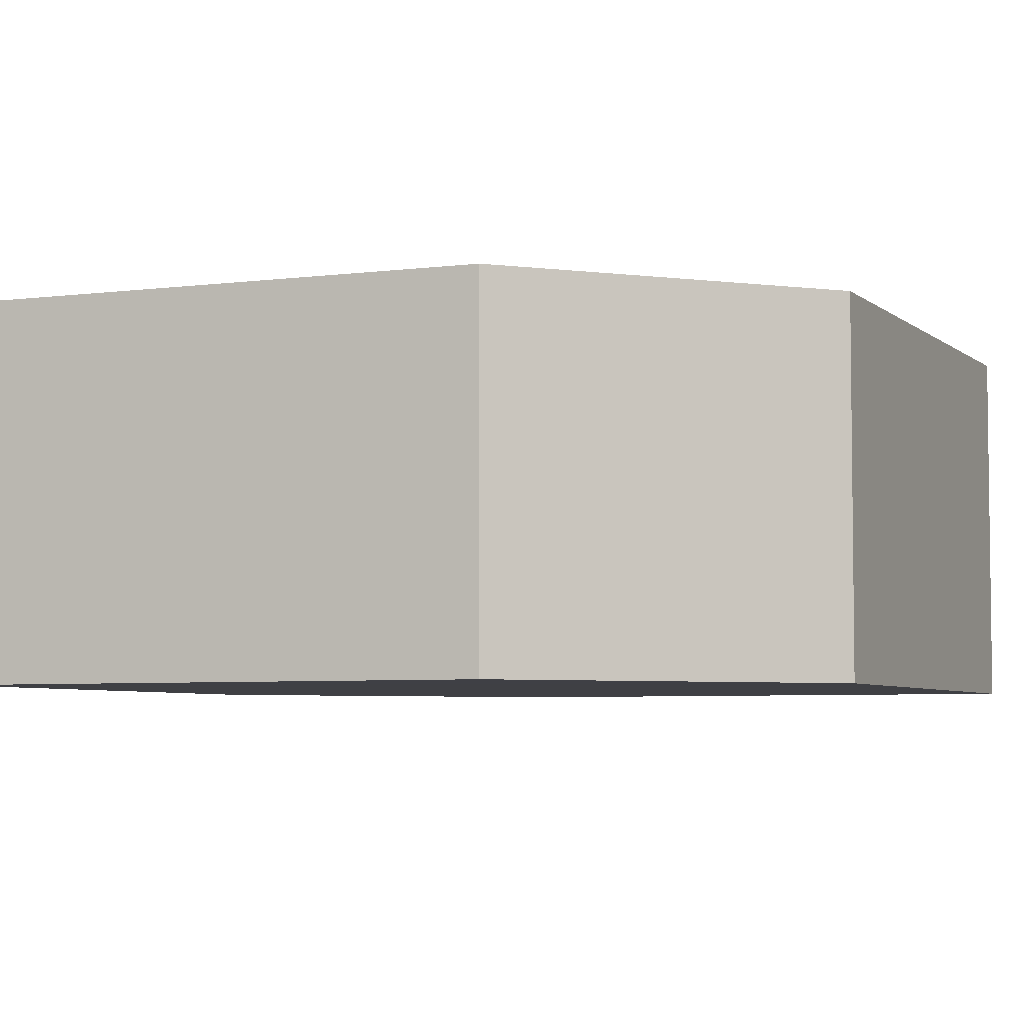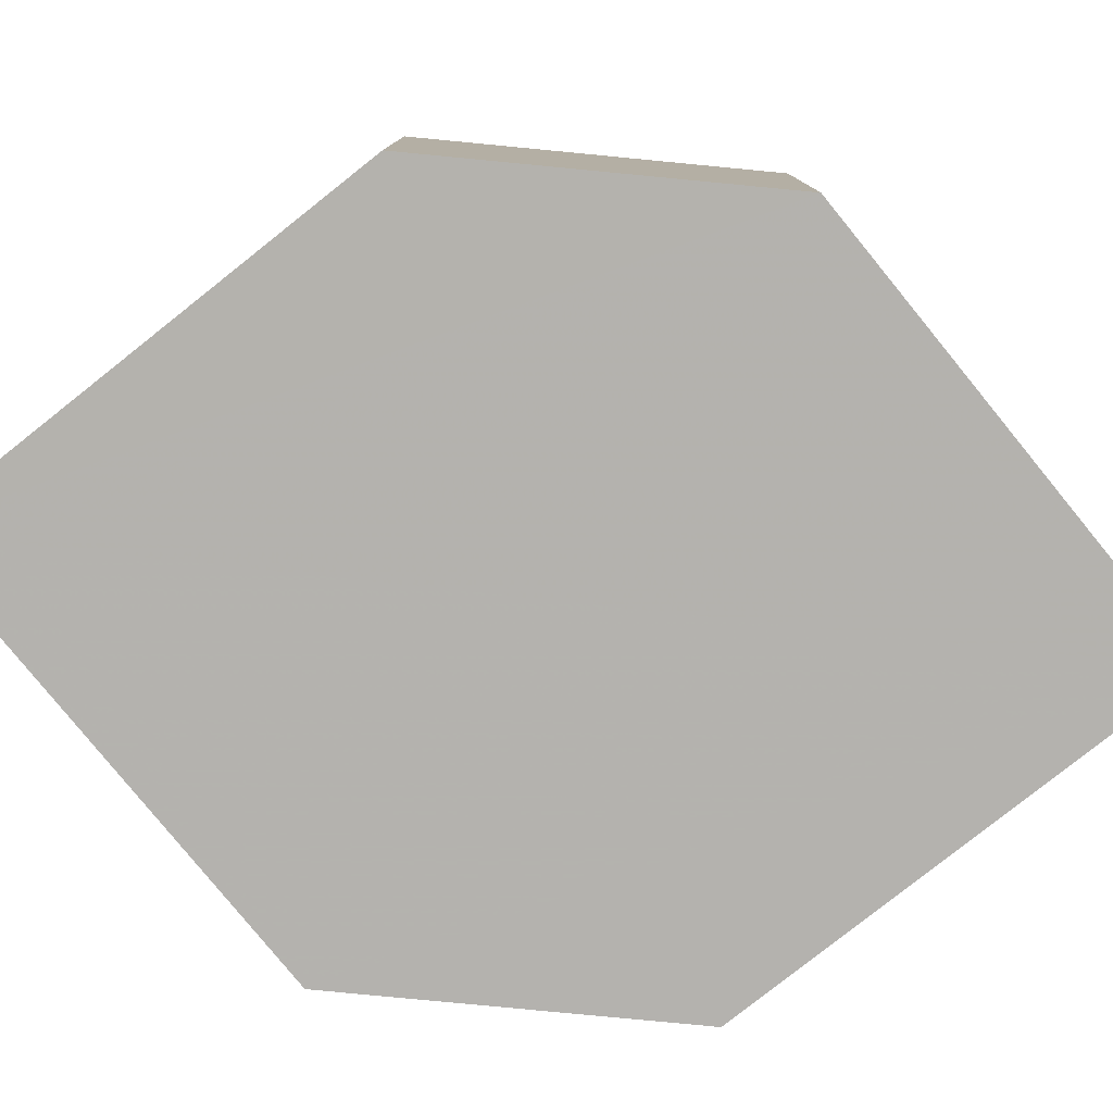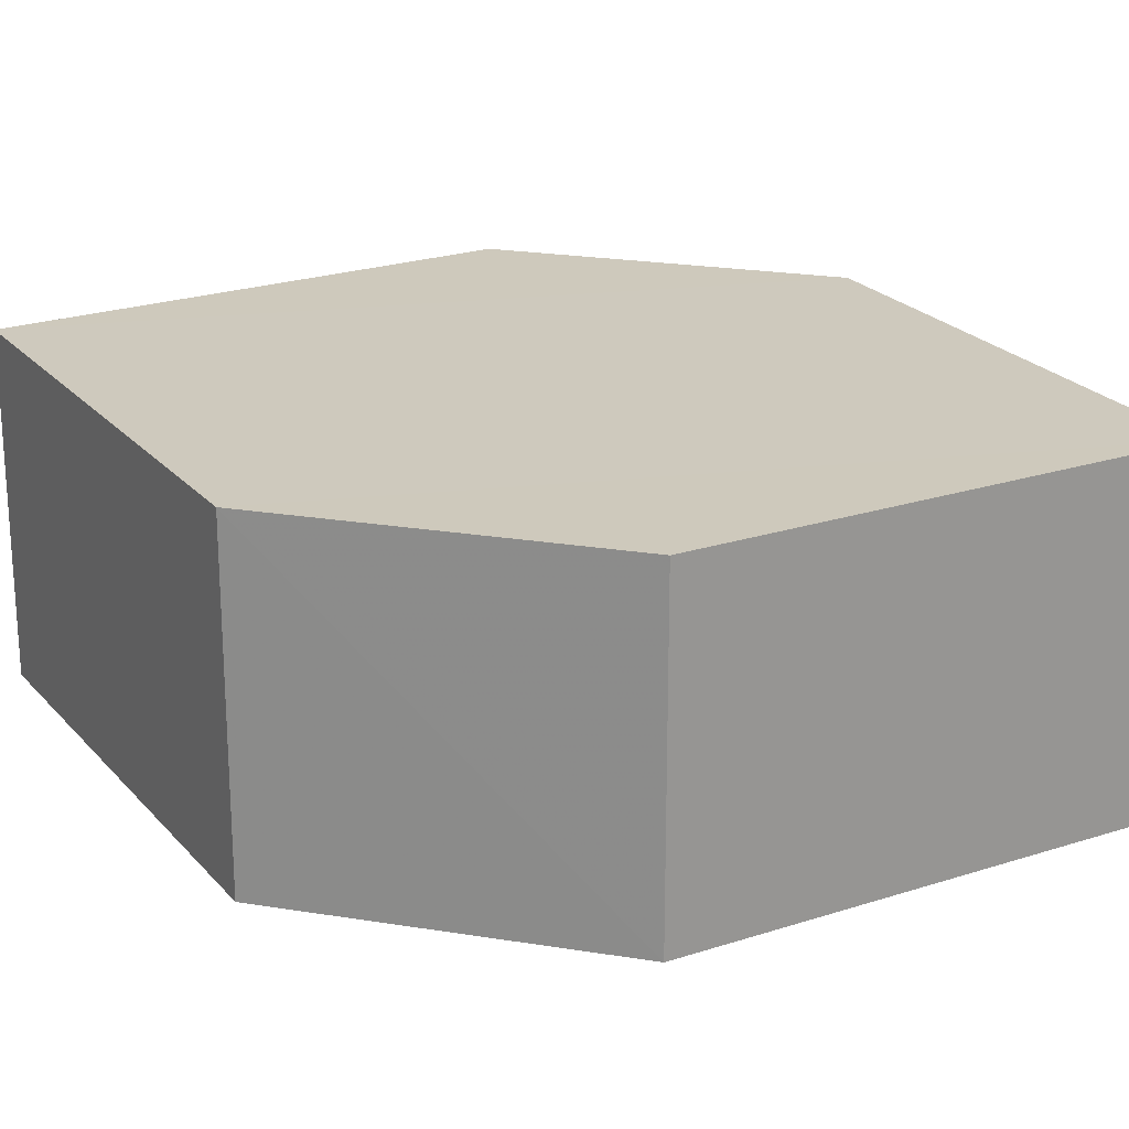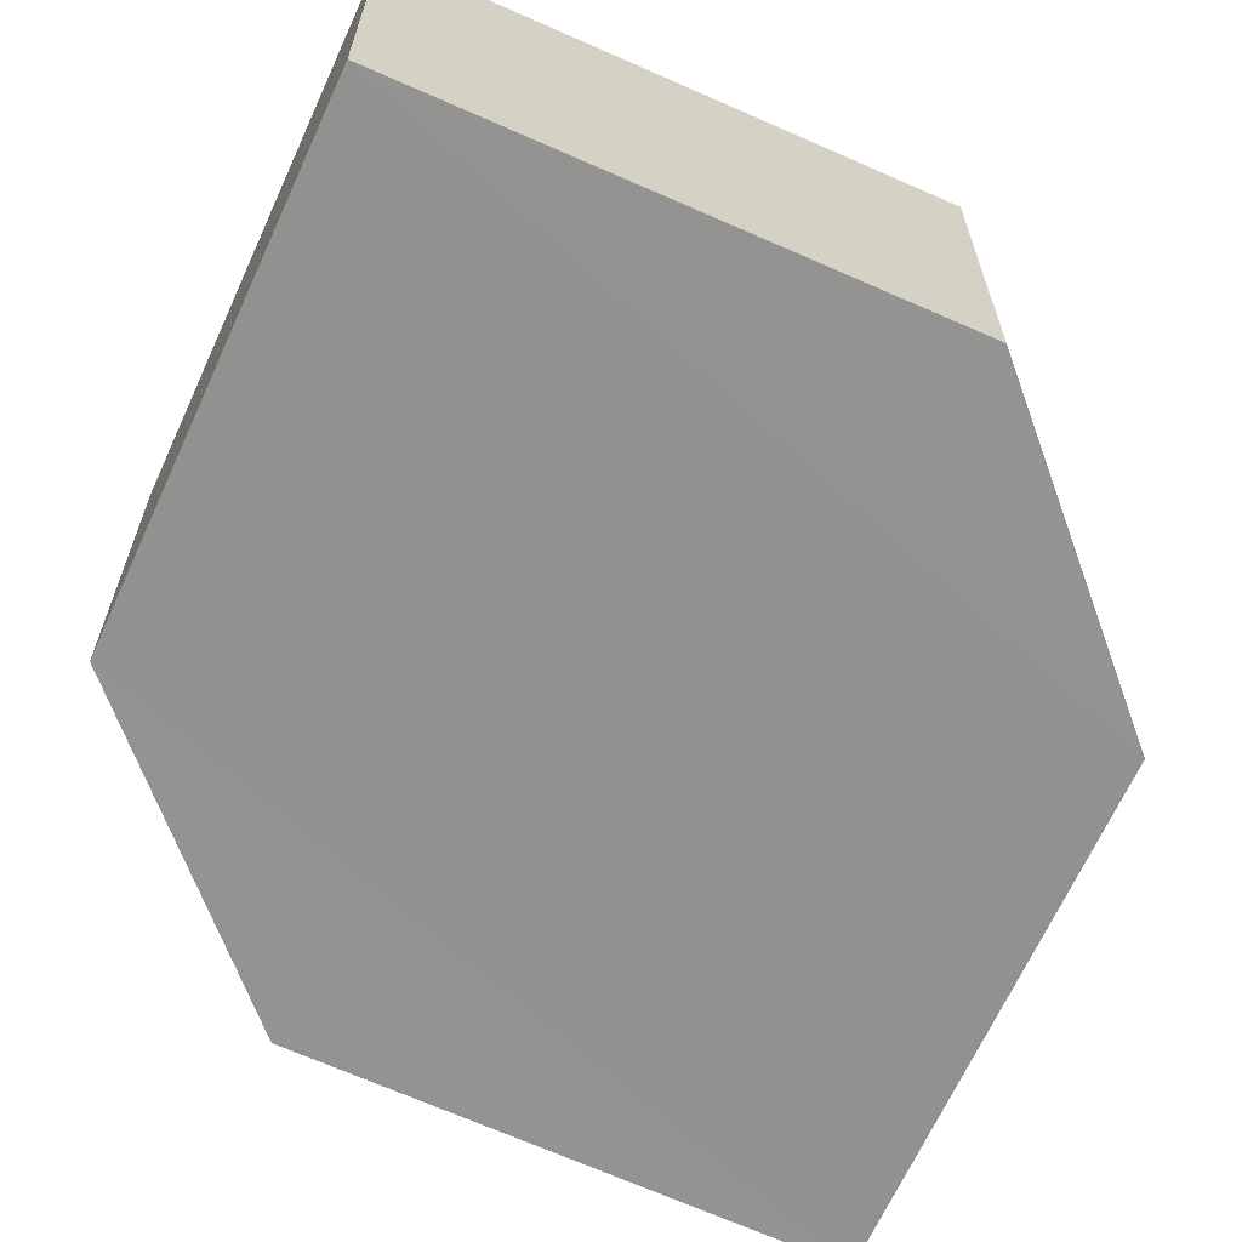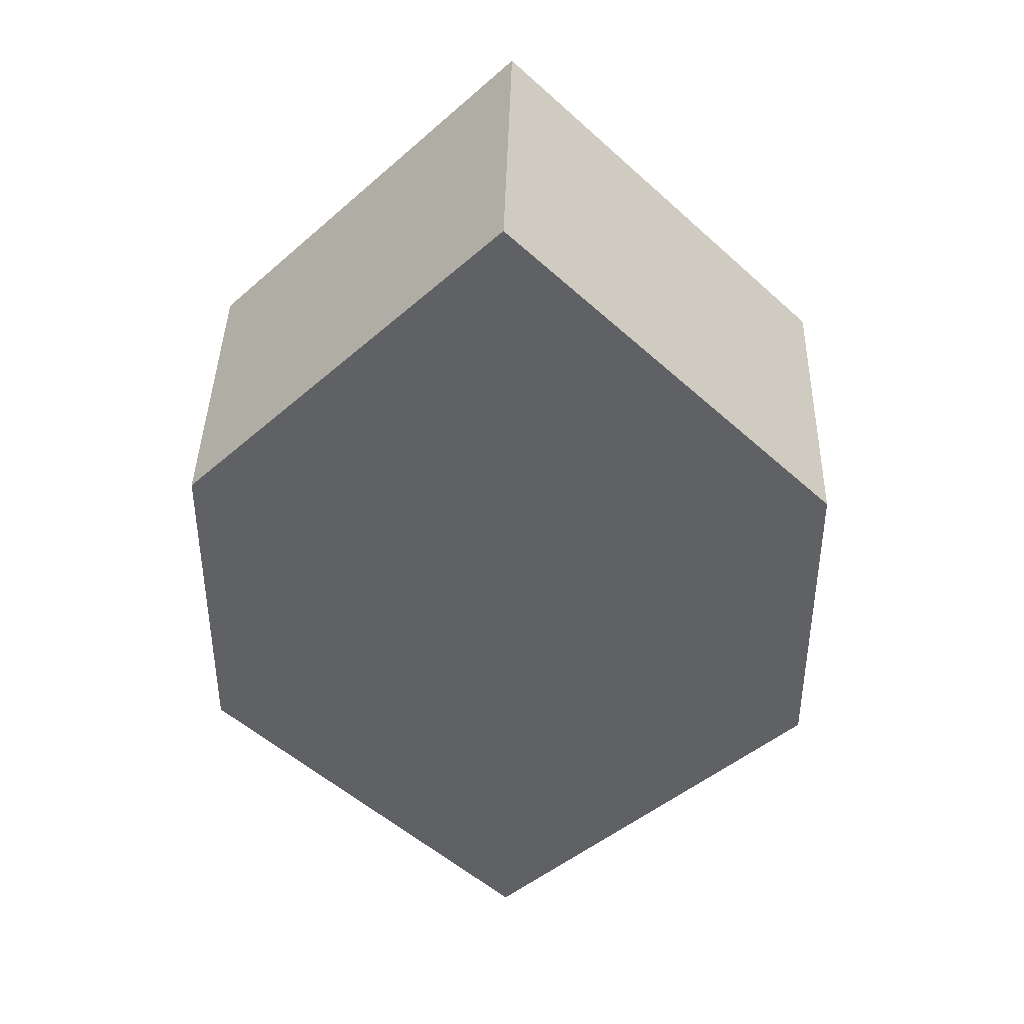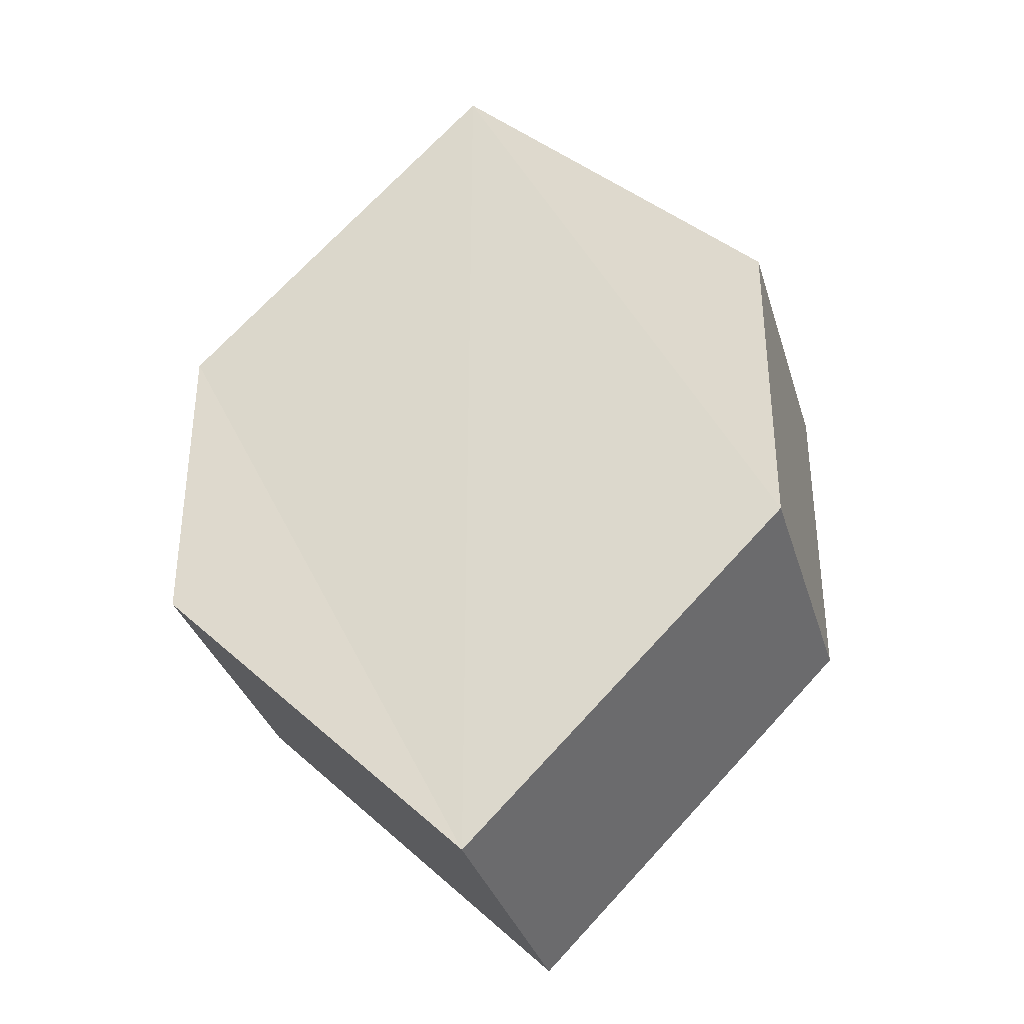
<metadata>
{"format":"obj","ext":"obj","renderer":"f3d","projection":"perspective","resolution":1024,"background":"white","views":[{"elev":-5.0,"azim":68.2,"up":"+Z"},{"elev":-79.8,"azim":84.0,"up":"+Z"},{"elev":22.7,"azim":-74.3,"up":"+Z"},{"elev":-65.9,"azim":20.5,"up":"+Z"},{"elev":41.2,"azim":2.2,"up":"+Y"},{"elev":-34.3,"azim":-164.0,"up":"+Y"}]}
</metadata>
<code>
o 2153
v 2209 1862 13.49
v 2209 1862 13.48
v 2209 1862 13.49
v 2209 1862 13.49
v 2209 1862 13.49
v 2209 1862 13.49
v 2209 1862 13.49
v 2209 1862 13.49
v 2209 1862 13.49
v 2209 1862 13.49
v 2209 1862 13.48
v 2209 1862 13.49
v 2209 1862 13.48
v 2209 1862 13.48
v 2209 1862 13.48
v 2209 1862 13.48
v 2209 1862 13.48
v 2209 1862 13.48
v 2209 1862 13.48
v 2209 1862 13.49
v 2209 1862 13.48
v 2209 1862 13.48
v 2209 1862 13.49
v 2209 1862 13.48
v 2209 1862 13.48
v 2209 1862 13.48
v 2209 1862 13.48
v 2209 1862 13.49
v 2209 1862 13.49
v 2209 1862 13.49
v 2209 1862 13.49
v 2209 1862 13.48
v 2209 1862 13.48
v 2209 1862 13.48
v 2209 1862 13.48
v 2209 1862 13.49
v 2209 1862 13.48
v 2209 1862 13.49
v 2209 1862 13.49
v 2209 1862 13.49
f 1 2 3
f 2 4 5
f 1 6 7
f 8 4 9
f 7 9 10
f 11 9 12
f 7 13 14
f 11 13 15
f 16 17 13
f 18 19 11
f 20 17 21
f 18 20 22
f 23 24 25
f 26 24 27
f 23 28 29
f 26 28 30
f 31 32 33
f 34 31 35
f 36 37 38
f 37 39 40

</code>
